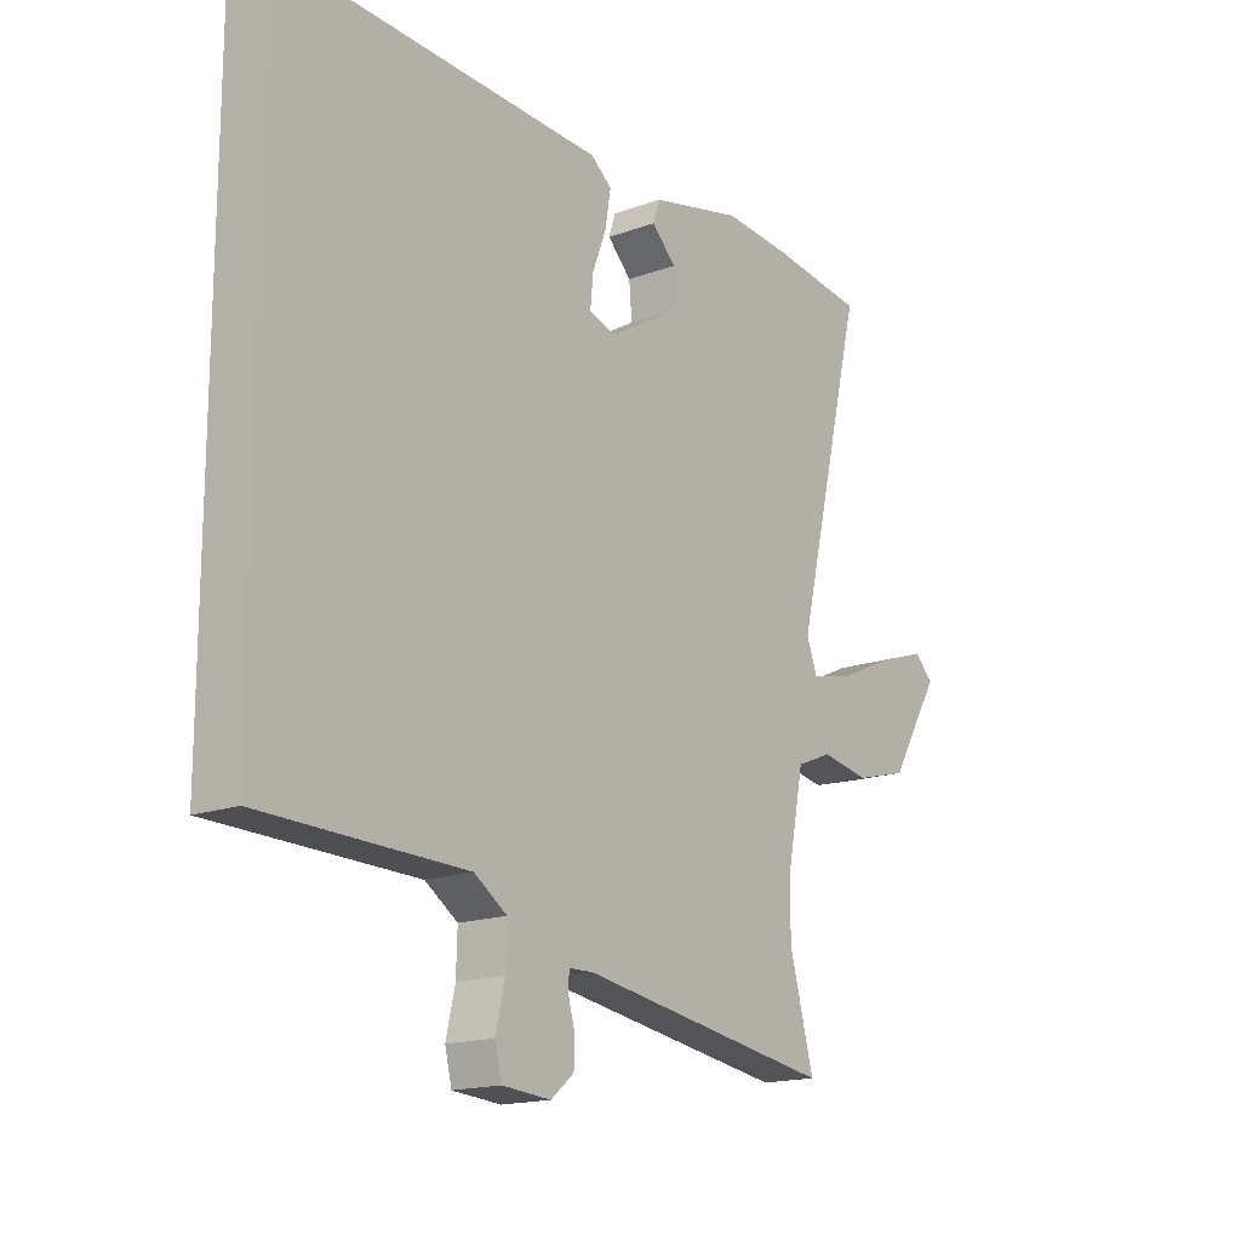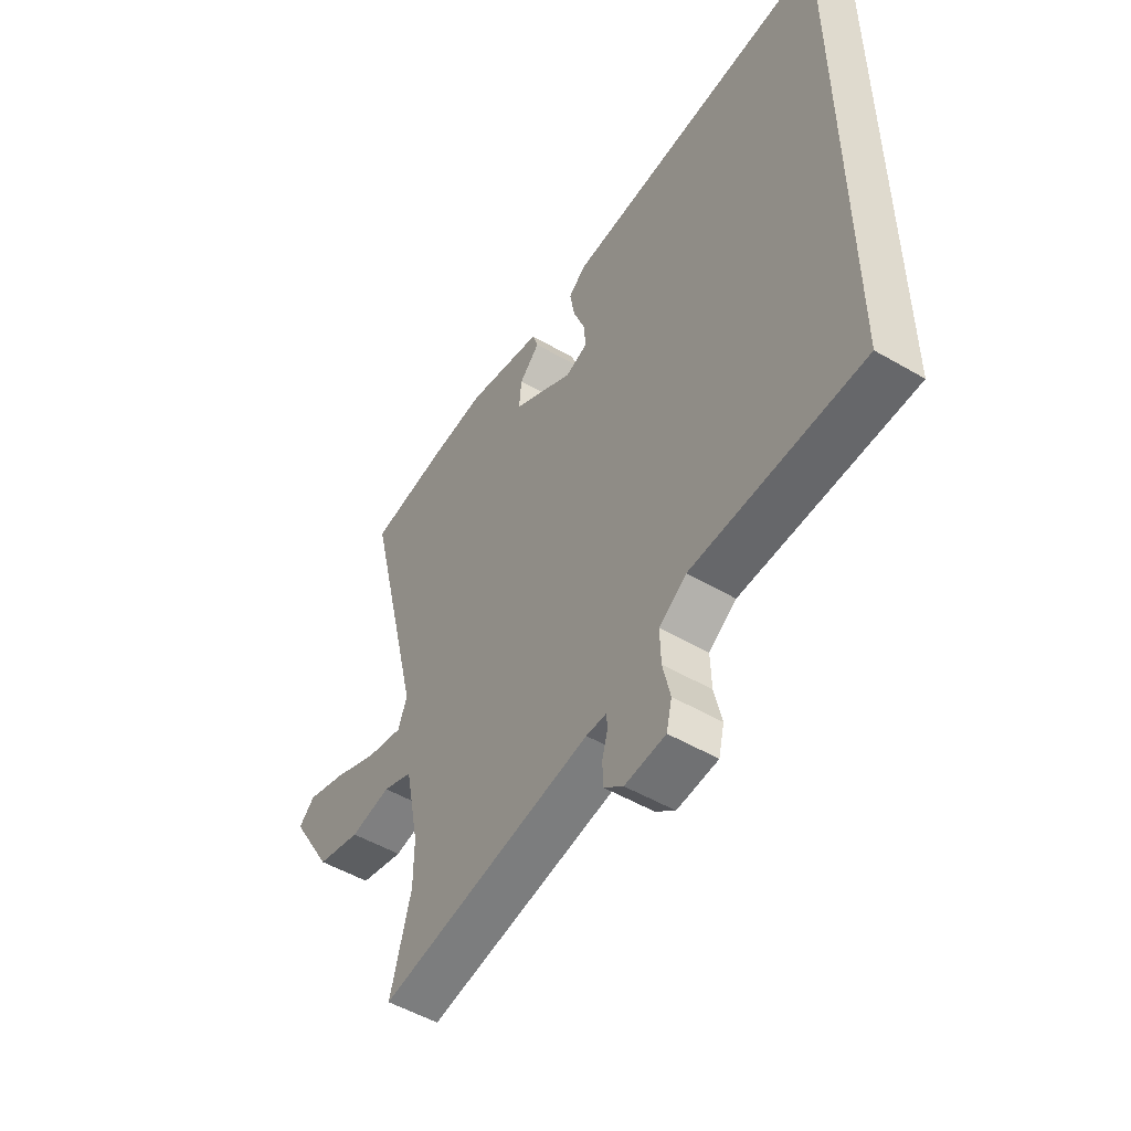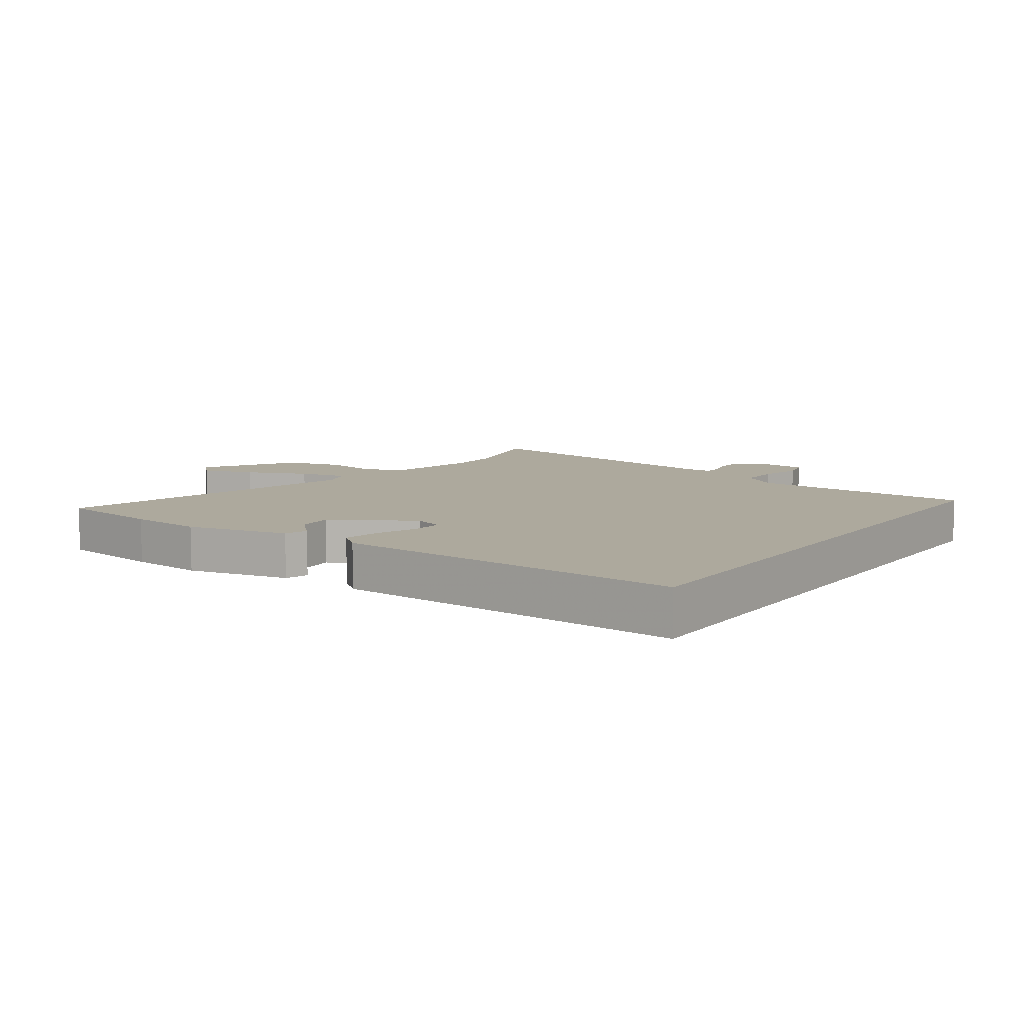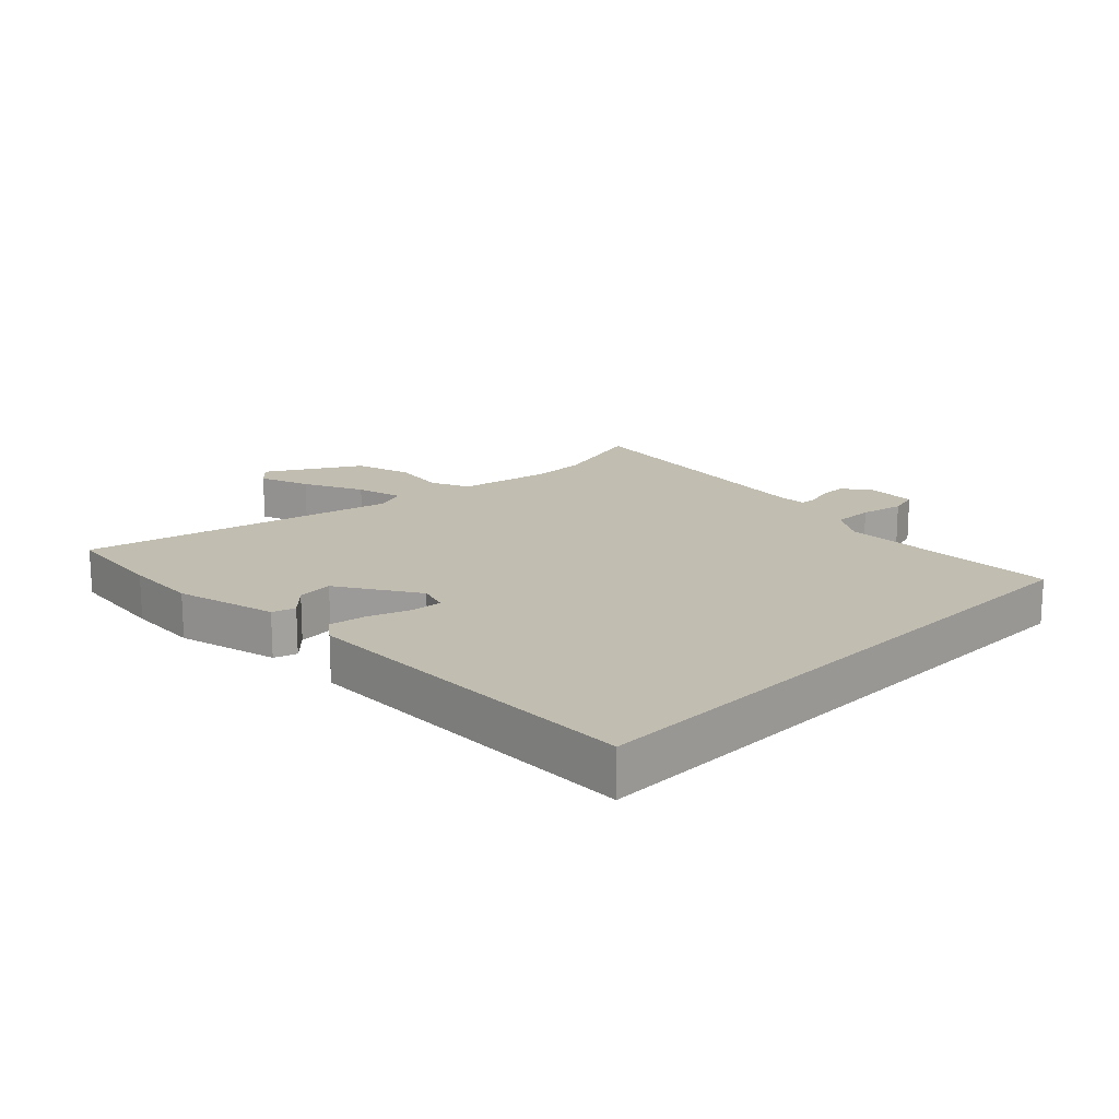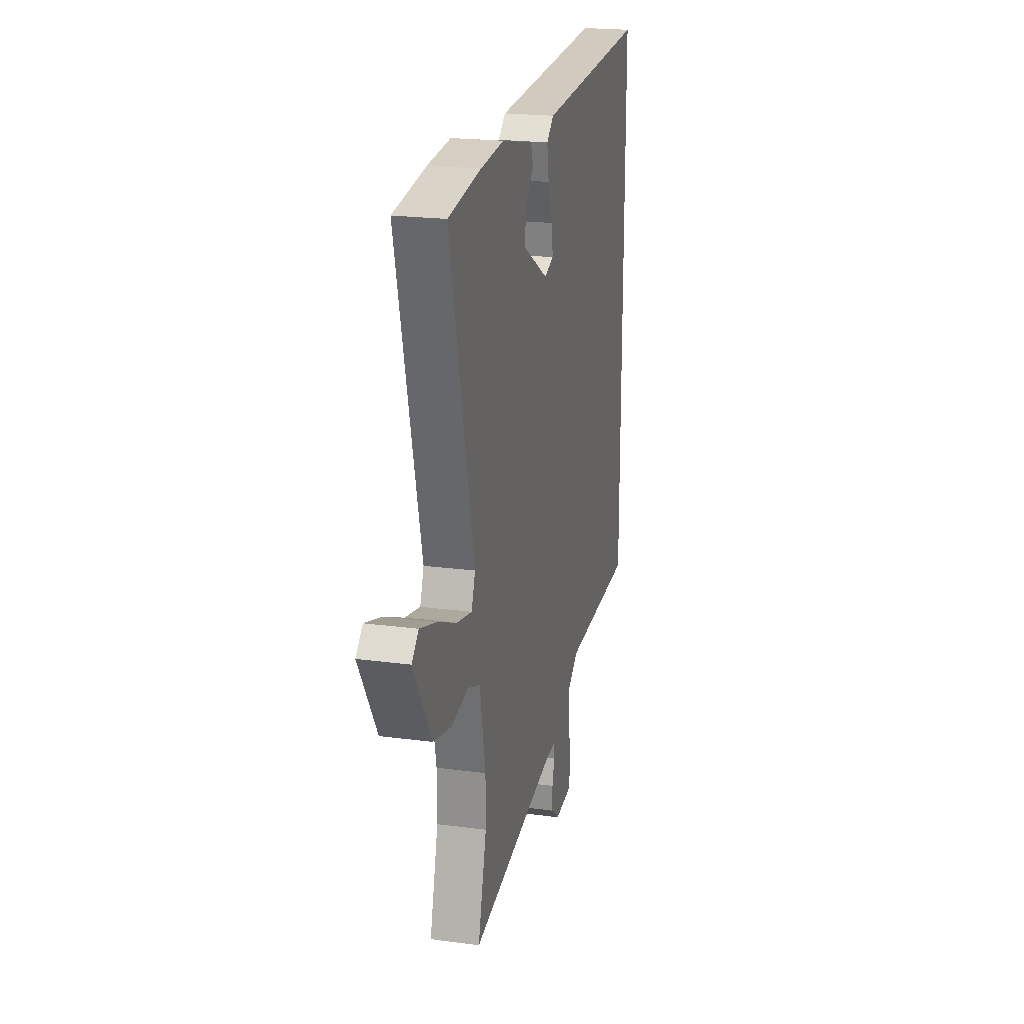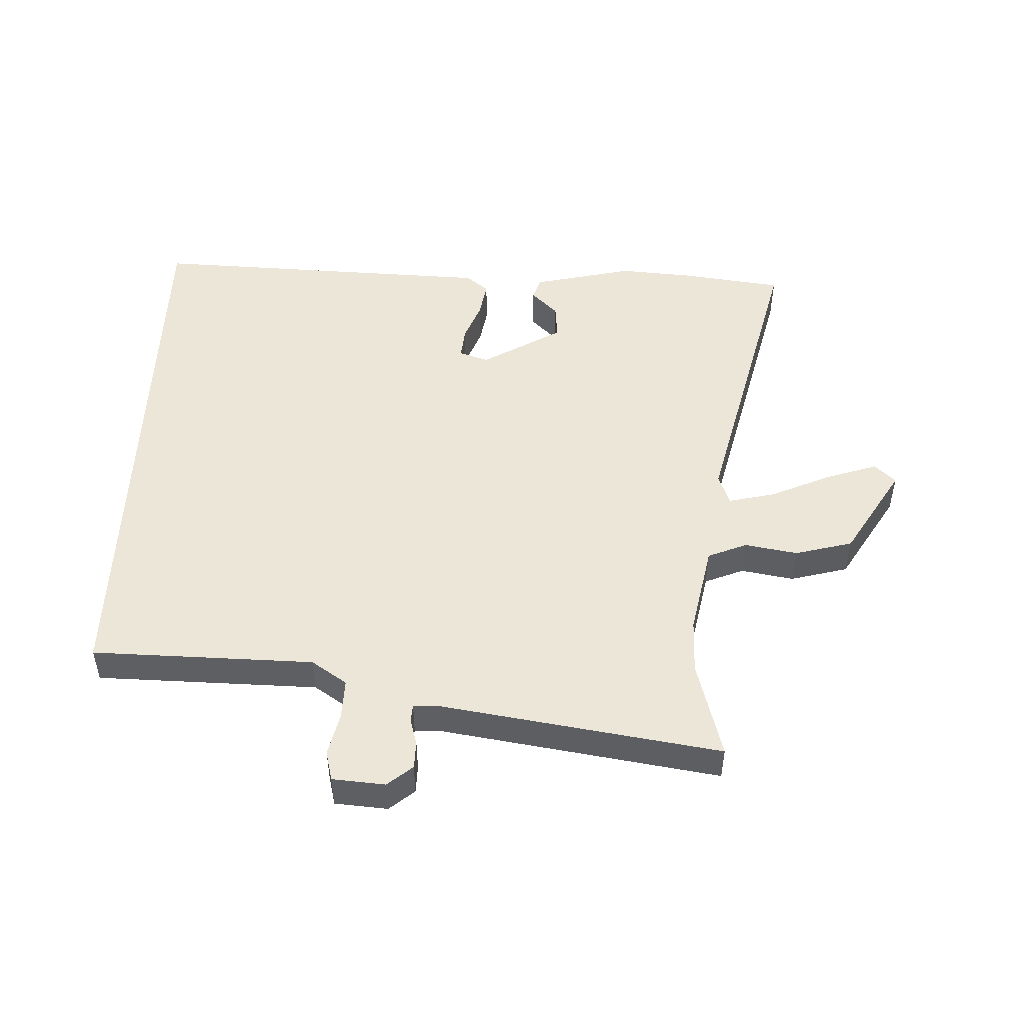
<metadata>
{"format":"obj","ext":"obj","renderer":"f3d","projection":"perspective","resolution":1024,"background":"white","views":[{"elev":-16.6,"azim":126.6,"up":"+Z"},{"elev":-51.1,"azim":57.5,"up":"+Z"},{"elev":8.9,"azim":35.1,"up":"+Y"},{"elev":17.0,"azim":44.5,"up":"+Y"},{"elev":21.6,"azim":-76.8,"up":"+Z"},{"elev":49.2,"azim":-178.0,"up":"+Y"}]}
</metadata>
<code>
v -0.66 0.07 0.479
v -0.492 0.07 0.501
v -0.373 0.07 0.51
v -0.209 0.07 0.472
v -0.197 0.07 0.435
v -0.24 0.07 0.392
v -0.245 0.07 0.334
v -0.114 0.07 0.256
v -0.066 0.07 0.272
v -0.071 0.07 0.324
v -0.096 0.07 0.39
v -0.106 0.07 0.449
v -0.069 0.07 0.479
v 0.5 0.07 0.501
v 0.5 0.07 -0.444
v 0.139 0.07 -0.451
v 0.081 0.07 -0.49
v 0.083 0.07 -0.556
v 0.099 0.07 -0.626
v 0.087 0.07 -0.675
v 0.001 0.07 -0.682
v -0.04 0.07 -0.648
v -0.041 0.07 -0.603
v -0.029 0.07 -0.56
v -0.031 0.07 -0.532
v -0.074 0.07 -0.531
v -0.527 0.07 -0.602
v -0.484 0.07 -0.441
v -0.484 0.07 -0.352
v -0.514 0.07 -0.203
v -0.578 0.07 -0.177
v -0.664 0.07 -0.192
v -0.758 0.07 -0.167
v -0.848 0.07 -0.019
v -0.814 0.07 0.013
v -0.73 0.07 -0.015
v -0.632 0.07 -0.059
v -0.555 0.07 -0.077
v -0.536 0.07 -0.026
v -0.66 0 0.479
v -0.492 0 0.501
v -0.373 0 0.51
v -0.209 0 0.472
v -0.197 0 0.435
v -0.24 0 0.392
v -0.245 0 0.334
v -0.114 0 0.256
v -0.066 0 0.272
v -0.071 0 0.324
v -0.096 0 0.39
v -0.106 0 0.449
v -0.069 0 0.479
v 0.5 0 0.501
v 0.5 0 -0.444
v 0.139 0 -0.451
v 0.081 0 -0.49
v 0.083 0 -0.556
v 0.099 0 -0.626
v 0.087 0 -0.675
v 0.001 0 -0.682
v -0.04 0 -0.648
v -0.041 0 -0.603
v -0.029 0 -0.56
v -0.031 0 -0.532
v -0.074 0 -0.531
v -0.527 0 -0.602
v -0.484 0 -0.441
v -0.484 0 -0.352
v -0.514 0 -0.203
v -0.578 0 -0.177
v -0.664 0 -0.192
v -0.758 0 -0.167
v -0.848 0 -0.019
v -0.814 0 0.013
v -0.73 0 -0.015
v -0.632 0 -0.059
v -0.555 0 -0.077
v -0.536 0 -0.026
f 34 35 36 37
f 34 37 38
f 31 32 33 34
f 30 31 34 38
f 26 27 28
f 25 26 28 29
f 21 22 23 24
f 21 24 25
f 18 19 20 21
f 17 18 21 25
f 16 17 25 29
f 10 11 12 13
f 9 10 13 14
f 3 4 5 6
f 3 6 7
f 39 1 2 3
f 39 3 7
f 30 38 39 7
f 29 30 7 8
f 16 29 8 9
f 9 14 15 16
f 76 75 74 73
f 77 76 73
f 73 72 71 70
f 77 73 70 69
f 67 66 65
f 68 67 65 64
f 63 62 61 60
f 64 63 60
f 60 59 58 57
f 64 60 57 56
f 68 64 56 55
f 52 51 50 49
f 53 52 49 48
f 45 44 43 42
f 46 45 42
f 42 41 40 78
f 46 42 78
f 46 78 77 69
f 47 46 69 68
f 48 47 68 55
f 55 54 53 48
f 1 40 41 2
f 2 41 42 3
f 3 42 43 4
f 4 43 44 5
f 5 44 45 6
f 6 45 46 7
f 7 46 47 8
f 8 47 48 9
f 9 48 49 10
f 10 49 50 11
f 11 50 51 12
f 12 51 52 13
f 13 52 53 14
f 14 53 54 15
f 15 54 55 16
f 16 55 56 17
f 17 56 57 18
f 18 57 58 19
f 19 58 59 20
f 20 59 60 21
f 21 60 61 22
f 22 61 62 23
f 23 62 63 24
f 24 63 64 25
f 25 64 65 26
f 26 65 66 27
f 27 66 67 28
f 28 67 68 29
f 29 68 69 30
f 30 69 70 31
f 31 70 71 32
f 32 71 72 33
f 33 72 73 34
f 34 73 74 35
f 35 74 75 36
f 36 75 76 37
f 37 76 77 38
f 38 77 78 39
f 39 78 40 1

</code>
